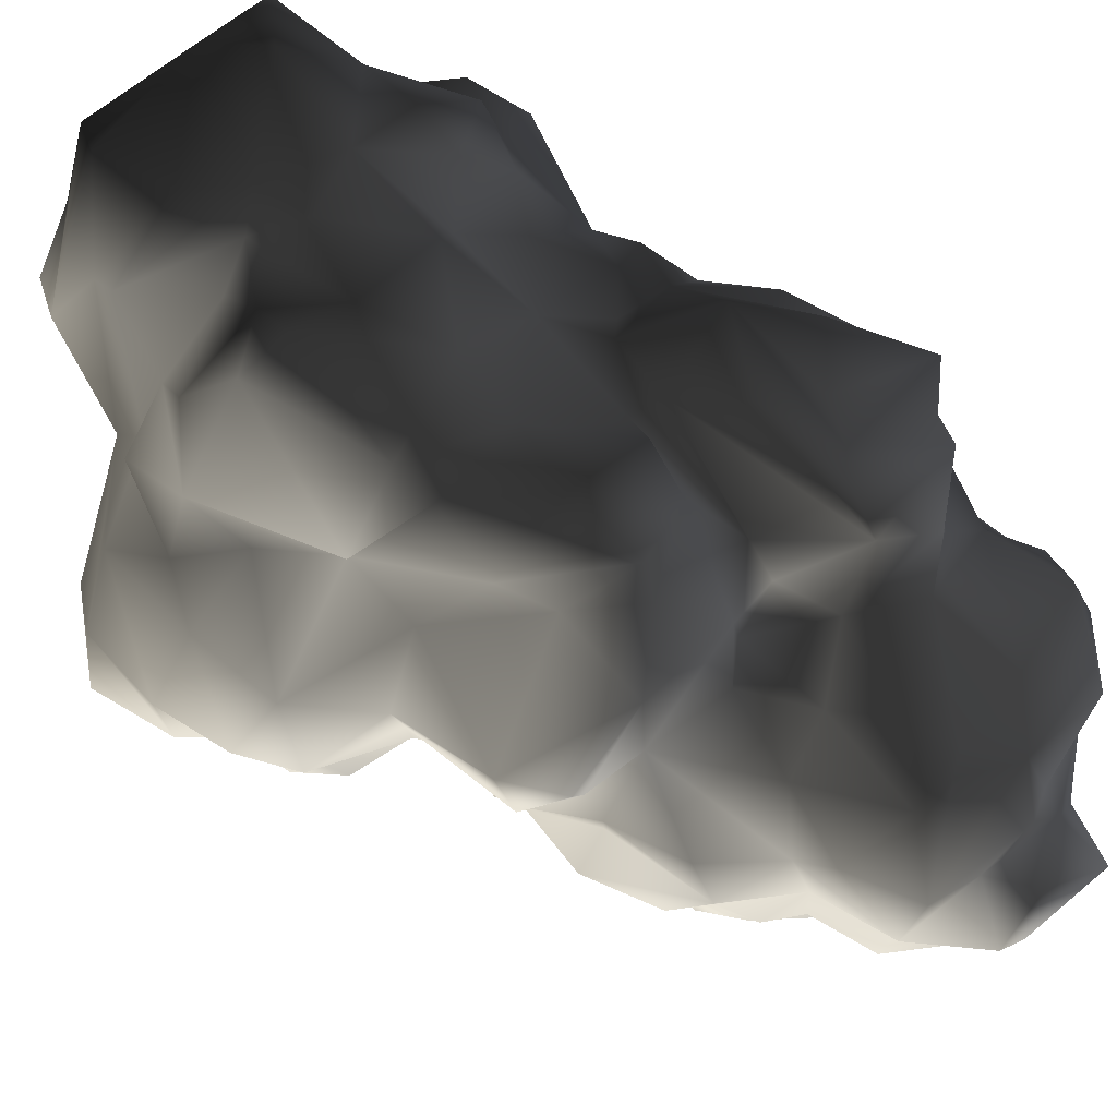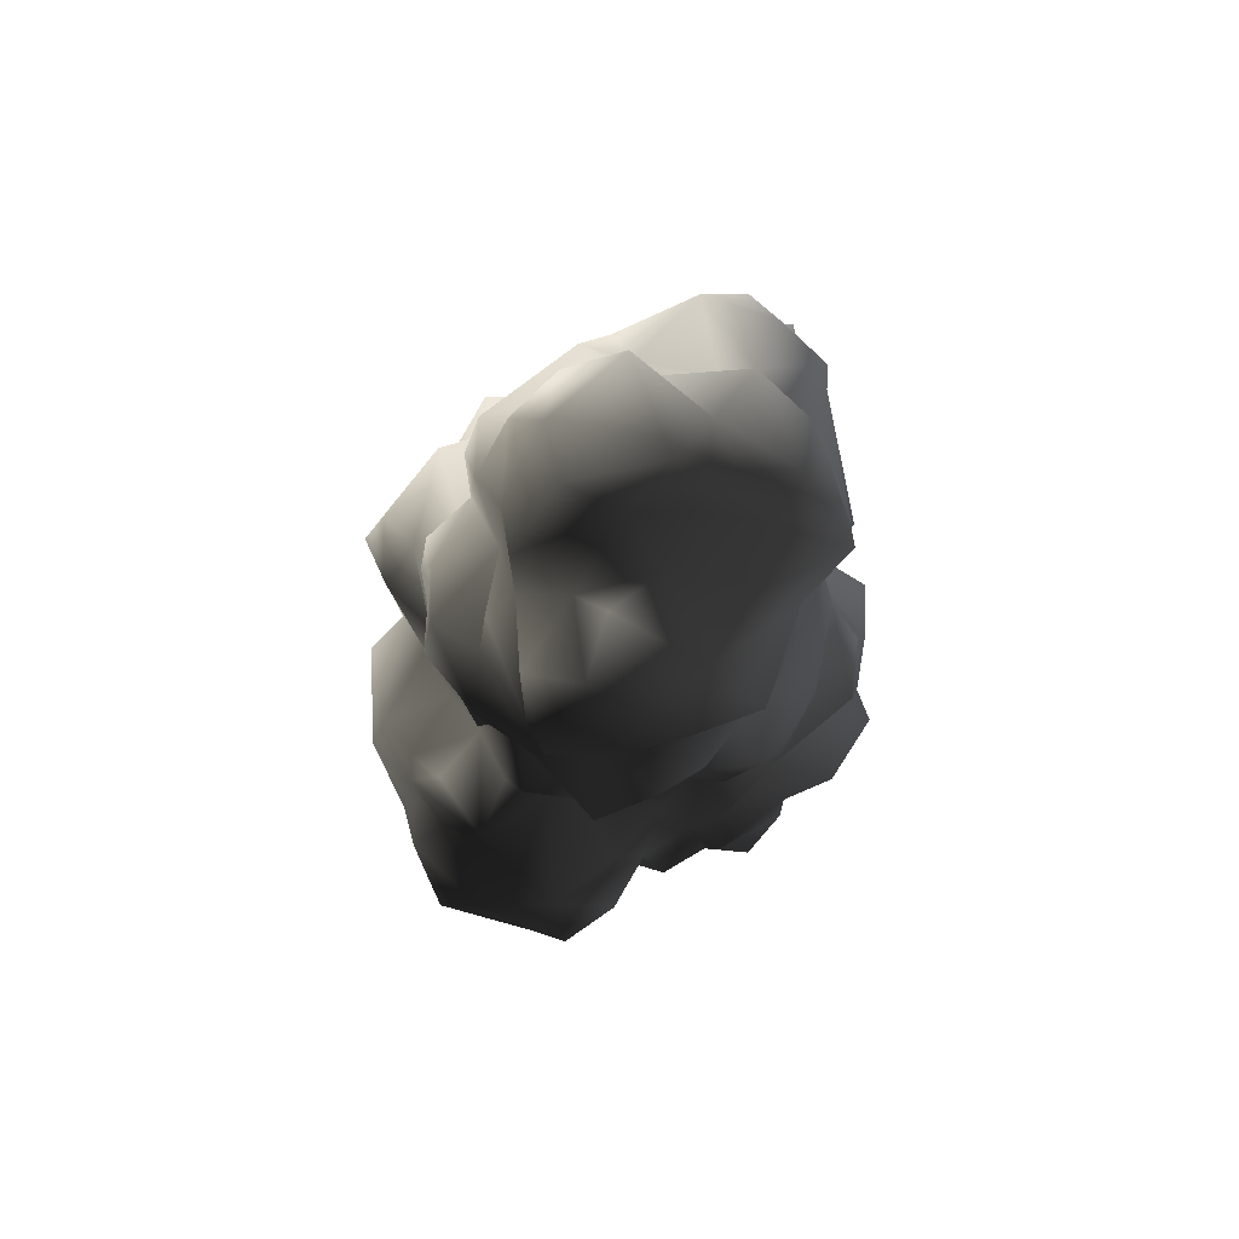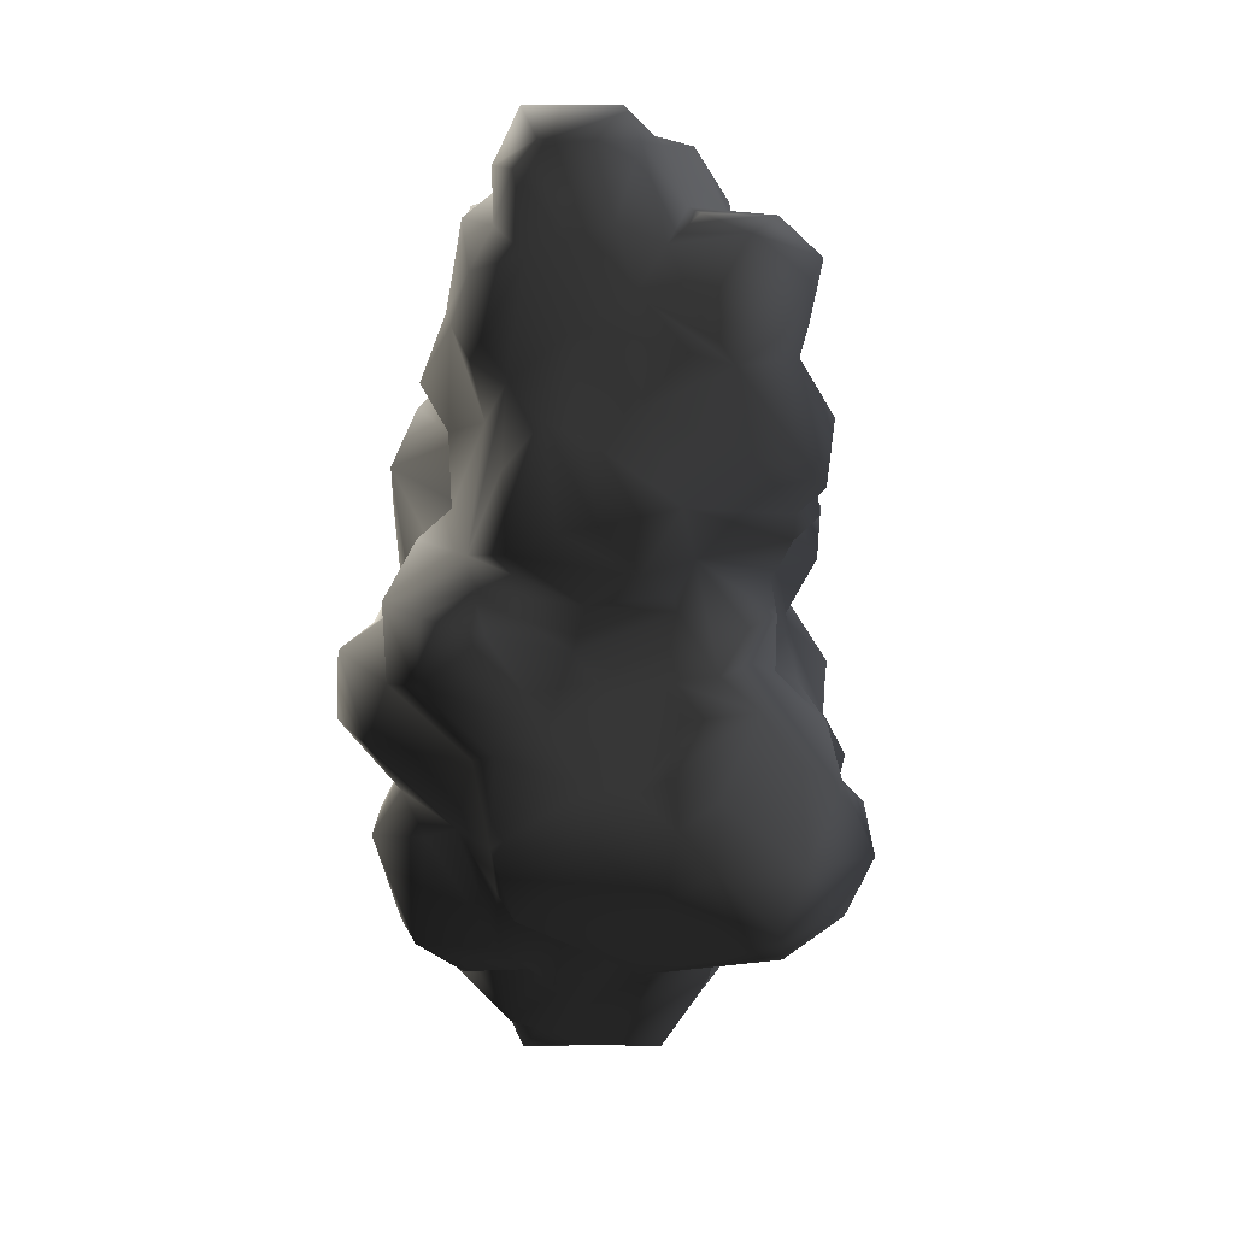
<metadata>
{"format":"obj","ext":"obj","renderer":"f3d","projection":"perspective","resolution":1024,"background":"white","views":[{"elev":-64.6,"azim":50.0,"up":"+Z"},{"elev":76.6,"azim":-56.8,"up":"+Y"},{"elev":18.7,"azim":-121.1,"up":"+Y"}]}
</metadata>
<code>
v -0.8386 2.104 1.694
v -0.2742 2.404 1.439
v 0.08996 1.603 1.749
v -0.7567 2.614 1.394
v -1.312 2.049 1.157
v 0.7363 2.486 1.321
v 1.046 2.077 1.13
v 0.8911 1.476 1.439
v -0.52 1.075 1.585
v 0.8365 2.778 0.8022
v 0.3722 2.951 1.094
v -1.066 1.676 1.503
v -0.5382 1.567 1.794
v -0.957 1.121 1.212
v -1.185 1.84 0.9479
v 1.164 1.485 1.166
v 1.192 1.731 0.784
v 1.155 1.248 0.8113
v -0.2833 3.251 1.303
v -0.01928 2.796 1.385
v 0.2629 3.679 1.13
v -0.8477 3.533 1.303
v 0.7545 4.826 -1.201
v -0.1103 4.526 -1.592
v 1.073 4.48 -1.091
v 0.8547 4.917 -0.7545
v 0.8911 3.943 -1.31
v 0.1719 4.844 -1.192
v -0.5928 4.717 -1.292
v -0.2105 5.39 -1.201
v -0.2651 3.779 -1.683
v 0.3722 3.952 -1.528
v -0.5109 3.588 -1.465
v -0.8477 4.107 -0.9184
v -0.05569 3.151 -1.428
v 0.5543 2.932 -1.483
v 0.8911 3.333 -1.592
v 0.6817 5.281 -0.527
v 0.3085 2.286 -1.592
v 0.5269 2.168 -1.301
v 1.055 2.687 -1.091
v 1.547 3.115 -1.019
v 1.501 4.034 -0.9366
v 0.354 5.336 -1.1
v 0.6453 5.8 -0.6453
v -0.1285 5.618 -0.9093
v 0.09907 5.809 0.1103
v -0.4654 5.591 -0.5452
v -0.7021 4.826 -0.9639
v -1.03 4.99 -0.6635
v -0.3834 5.554 -0.008024
v -0.9752 4.753 -0.1082
v -1.157 4.398 -0.5452
v 1.583 3.233 -0.6635
v -0.001069 5.445 0.4563
v 0.5998 5.609 0.1558
v 0.6453 5.8 -0.6453
v -0.4927 4.963 0.4107
v 0.6453 5.8 -0.6453
v 0.6817 5.281 -0.527
v 0.8001 4.498 1.367
v 1.328 4.635 0.5018
v 1.82 3.925 0.5655
v 1.219 4.862 0.784
v 0.5543 4.771 1.54
v 0.7181 5.272 0.957
v 0.1628 5.381 0.8932
v -0.1831 4.744 1.066
v 0.05356 4.225 1.385
v 0.2629 3.679 1.13
v 1.292 5.054 0.1376
v 0.5998 5.609 0.1558
v 0.6817 5.281 -0.527
v 0.9093 4.07 1.385
v 1.073 3.743 1.103
v 1.601 2.932 0.7203
v 1.037 2.96 1.039
v 1.046 2.077 1.13
v 2.056 2.077 0.6201
v 1.192 1.731 0.784
v 1.938 1.867 0.4563
v 0.3722 2.951 1.094
v 0.8365 2.778 0.8022
v 1.838 3.051 0.347
v 1.984 3.315 -0.3085
v 1.11 4.917 -0.08998
v 0.8547 4.917 -0.7545
v 1.947 4.107 0.4745
v 2.129 4.052 -0.4177
v 1.501 4.034 -0.9366
v 1.583 3.233 -0.6635
v 1.92 4.507 -0.00803
v 1.665 4.753 -0.6271
v 1.073 4.48 -1.091
v 0.8547 4.917 -0.7545
v 1.11 4.917 -0.08998
v 1.938 1.867 0.4563
v 2.056 2.077 0.6201
v -0.4927 4.963 0.4107
v -0.001069 5.445 0.4563
v 0.973 2.104 -1.173
v 1.173 1.694 -1.383
v 1.583 0.5746 -1.328
v 1.756 2.323 -1.492
v 0.973 2.104 -1.173
v 1.055 2.687 -1.091
v 1.993 2.796 -1.073
v 2.457 2.523 -0.7727
v 2.266 2.568 0.05568
v 1.292 0.4927 -1.255
v 1.947 1.066 -1.319
v 2.22 0.6201 -0.7181
v 1.574 0.1467 -0.9275
v 1.947 0.3561 -0.3085
v 2.475 1.33 -0.3267
v 2.193 1.549 -0.9184
v 2.757 2.186 -0.2174
v 2.484 1.785 0.08301
v 1.938 1.867 0.4563
v 1.838 3.051 0.347
v 1.984 3.315 -0.3085
v 1.902 2.942 -0.7181
v 1.583 3.233 -0.6635
v 1.547 3.115 -1.019
v 2.475 2.377 -0.4996
v 2.029 1.849 -1.073
v 2.302 1.13 0.2105
v 1.929 0.6565 0.3561
v 1.192 1.731 0.784
v 1.155 1.248 0.8113
v 1.965 1.858 -1.374
v 1.993 2.796 -1.073
v 1.292 0.4927 -1.255
v 1.583 0.1649 -0.5452
v 1.565 -0.6089 -0.181
v 1.811 -0.008038 -0.272
v 1.401 -0.4086 -1.073
v 1.392 -1.128 -0.7272
v 1.619 -0.07176 0.784
v 1.801 -0.9275 0.06478
v 1.829 -1.055 0.3925
v 1.838 -0.8456 1.458
v 1.237 -0.3631 1.776
v 0.973 -1.437 1.831
v 1.838 -1.446 1.103
v 1.492 -1.61 0.6929
v 1.346 -1.729 1.567
v 1.492 -1.61 0.6929
v 1.583 0.1649 -0.5452
v 0.272 -1.528 1.558
v 0.7728 -0.4814 1.986
v 0.536 -0.181 2.25
v -0.2105 -0.9275 1.858
v -0.2105 0.083 2.259
v 0.4632 0.3743 2.004
v -0.52 0.4472 1.713
v 0.4177 0.7931 2.031
v -0.52 1.075 1.585
v 0.8911 1.476 1.439
v 1.055 0.1831 1.412
v 1.155 1.248 0.8113
v 1.292 0.4745 0.957
v 0.8638 1.048 1.776
v 1.811 0.4562 0.702
v -0.6019 -0.1992 1.958
v -0.7749 0.1558 1.622
v -1.339 -0.2265 1.694
v -1.358 0.2833 1.394
v -1.303 -0.9184 1.549
v -0.6383 -0.7728 2.004
v -1.021 -1.465 1.913
v -1.321 -1.656 1.148
v -0.5018 -1.437 1.922
v -1.103 0.6565 1.622
v -0.957 1.121 1.212
v -1.74 -0.8001 1.348
v -1.795 -0.05356 1.148
v -1.849 -0.9821 0.9023
v -0.3197 -1.893 1.139
v -1.012 -2.02 1.631
v -1.002 -2.02 0.8295
v -1.002 -2.02 0.8295
v -1.403 -1.628 0.7203
v -0.9661 -1.974 0.5473
v -1.157 -1.893 0.1194
v -0.3197 -1.893 1.139
v 0.2812 -1.993 1.121
v 1.046 -1.765 1.358
v 0.5816 -2.011 0.8022
v 1.246 -1.911 0.8204
v -1.439 1.703 0.7294
v -1.421 0.6565 1.066
v -1.494 0.9296 0.6474
v -1.185 1.84 0.9479
v -0.957 1.121 1.212
v 1.911 0.1285 0.2469
v 1.929 0.6565 0.3561
v 1.947 0.3561 -0.3085
v 1.574 0.1467 -0.9275
v -1.421 0.6565 1.066
v -0.1831 4.744 1.066
v -0.9023 4.89 1.103
v -0.4927 4.963 0.4107
v 0.05356 4.225 1.385
v -0.7385 3.843 1.585
v -1.385 4.571 1.257
v -1.722 3.797 0.784
v -2.068 4.098 0.3288
v -1.54 4.89 0.3834
v -0.9843 4.999 0.2286
v -1.649 4.253 -0.181
v -0.9752 4.753 -0.1082
v -0.8477 3.533 1.303
v -1.886 3.843 0.01928
v -0.02839 3.633 1.449
v -0.2833 3.251 1.303
v 0.2629 3.679 1.13
v -1.157 4.398 -0.5452
v -1.312 2.049 1.157
v -1.594 2.277 1.13
v -1.23 2.796 1.367
v -0.7567 2.614 1.394
v -0.8477 3.533 1.303
v -1.722 3.206 1.185
v -1.722 3.797 0.784
v -2.122 2.714 0.8204
v -1.886 3.843 0.01928
v -1.977 3.078 0.1376
v -1.549 3.497 -0.6817
v -1.376 4.098 -0.709
v -1.813 2.414 0.7203
v -0.8477 4.107 -0.9184
v -1.53 3.269 -1.21
v -1.913 2.687 -0.5269
v -1.685 2.568 -1.237
v -1.703 2.068 -0.8183
v -1.667 2.113 -0.2356
v -1.804 2.177 0.7112
v -1.439 1.703 0.7294
v -1.221 2.414 -1.364
v -1.148 3.397 -1.456
v -1.012 2.222 -1.756
v -0.5109 3.588 -1.465
v -0.8841 2.942 -1.72
v -1.54 1.822 -1.273
v -0.3743 2.058 -1.801
v -0.05569 3.151 -1.428
v 0.3085 2.286 -1.592
v -0.8295 1.895 -1.993
v -1.33 1.348 -1.283
v -1.722 1.685 -0.4541
v -1.876 1.904 -0.5907
v -1.185 1.84 0.9479
v -1.157 4.398 -0.5452
v 0.8911 -3.049 0.4927
v -0.1922 -3.094 0.3561
v -0.1922 -2.557 0.6565
v -0.8568 -2.603 0.4016
v -0.9205 -3.03 -0.08998
v -0.2924 -3.231 -0.1992
v 0.2629 -3.504 -0.3176
v -0.8568 -2.867 -0.7181
v -1.212 -2.248 0.2651
v 0.354 -3.386 -0.9002
v -0.3015 -2.848 -1.091
v -1.376 -1.956 -0.4632
v -1.157 -1.893 0.1194
v 1.182 -3.222 -0.2174
v 0.5543 -2.821 -1.082
v 1.037 -2.493 -1.446
v 1.601 -2.985 0.3834
v 0.5816 -2.011 0.8022
v 1.246 -1.911 0.8204
v 1.72 -2.229 0.04658
v 1.565 -2.83 -0.4177
v 1.492 -2.075 -0.9457
v 1.865 -1.847 -0.4359
v 1.829 -1.437 -0.6635
v 1.392 -1.128 -0.7272
v 1.801 -0.9275 0.06478
v 2.047 -1.446 0.02838
v 1.829 -1.055 0.3925
v 1.492 -1.61 0.6929
v -0.1922 -2.739 -1.346
v 0.6908 -2.302 -1.392
v 0.2447 -2.147 -1.31
v -0.5655 -2.065 -1.192
v -1.148 -1.847 -0.7545
v -0.3197 -1.893 1.139
v 0.2812 -1.993 1.121
v -1.002 -2.02 0.8295
v -0.9661 -1.974 0.5473
v 1.301 0.9661 -1.938
v 0.7454 1.904 -1.738
v 0.6453 1.248 -2.12
v 0.1355 1.585 -2.402
v -0.3743 2.058 -1.801
v 1.173 1.694 -1.383
v 1.292 0.4927 -1.255
v 0.9548 0.8932 -2.475
v 1.037 0.1831 -2.475
v 0.2356 0.2104 -2.557
v 0.2994 -0.3449 -2.184
v 0.9366 -0.1719 -1.729
v -0.4472 -0.4996 -2.002
v -0.6019 0.2014 -1.911
v 0.2629 0.7476 -2.32
v -0.875 1.13 -2.584
v -1.194 0.4653 -2.002
v -0.702 1.676 -2.439
v -0.8295 1.895 -1.993
v -1.203 1.594 -2.075
v -1.394 0.7385 -1.583
v -1.33 1.348 -1.283
v -0.8295 1.895 -1.993
v 0.9366 -0.1719 -1.729
v 1.419 0.5655 -1.756
v 1.401 -0.4086 -1.073
v 1.574 0.1467 -0.9275
v 0.5269 2.168 -1.301
v 0.3085 2.286 -1.592
v 0.973 2.104 -1.173
v 0.9366 -1.556 -1.829
v 1.456 -1.283 -1.201
v 1.164 -0.8547 -1.984
v 1.401 -0.4086 -1.073
v 1.009 -2.011 -1.137
v 0.9366 -0.1719 -1.729
v 1.492 -2.075 -0.9457
v 0.4359 -0.791 -2.439
v 0.5998 -1.801 -2.084
v 1.037 -2.493 -1.446
v 0.2994 -0.3449 -2.184
v -0.3561 -0.5543 -2.275
v 0.1537 -1.865 -2.157
v -0.8841 -1.565 -1.82
v -0.4472 -0.4996 -2.002
v -0.3015 -2.029 -1.883
v -0.5655 -2.065 -1.192
v 0.2447 -2.147 -1.31
v 0.445 -1.984 -1.683
v -1.103 -1.956 -1.374
v -1.148 -1.847 -0.7545
v -1.458 -1.292 -1.483
v -0.8841 -0.9912 -1.838
v 0.6908 -2.302 -1.392
v 1.392 -1.128 -0.7272
v -2.605 0.3834 0.2833
v -2.632 0.2469 -0.5907
v -2.596 0.9661 -0.1355
v -3.042 -0.3631 0.06478
v -1.931 1.148 0.2014
v -2.049 1.139 -0.2174
v -2.104 1.558 0.04659
v -1.667 2.113 -0.2356
v -2.687 0.1558 0.6838
v -2.86 -0.5269 0.9296
v -2.905 -1 0.5746
v -1.849 -0.9821 0.9023
v -1.776 -1.756 0.5473
v -2.732 -1.364 0.03749
v -3.206 -0.8638 -0.3176
v -2.687 -1.219 -0.6635
v -1.376 -1.956 -0.4632
v -1.776 -1.756 0.5473
v -1.157 -1.893 0.1194
v -1.403 -1.628 0.7203
v -1.403 -1.628 0.7203
v -2.905 -0.2538 -0.7819
v -1.922 -1.583 -0.973
v -2.623 -0.6089 -1.119
v -1.576 -0.9548 -2.029
v -2.313 -0.08997 -1.647
v -1.458 -1.292 -1.483
v -0.8841 -0.9912 -1.838
v -1.148 -1.847 -0.7545
v -1.521 -0.2356 -2.229
v -2.514 0.001066 -0.9457
v -0.4472 -0.4996 -2.002
v -0.6019 0.2014 -1.911
v -1.194 0.4653 -2.002
v -2.14 0.4198 -1.583
v -2.259 0.3015 -1.201
v -1.649 0.9843 -1.1
v -1.394 0.7385 -1.583
v -1.33 1.348 -1.283
v -2.468 0.4927 -1.037
v -1.804 1.121 -0.6635
v -1.722 1.685 -0.4541
v -2.341 0.9296 -0.7636
v -1.895 1.54 0.4836
v -1.439 1.703 0.7294
v -1.849 0.9934 0.5109
v -1.494 0.9296 0.6474
v -2.013 0.4745 0.9752
v -1.421 0.6565 1.066
v -1.795 -0.05356 1.148
v -2.35 -0.2356 1.166
g Rock_group_11_LOD0_12357_19
f 1 3 2
f 1 2 4
f 5 1 4
f 3 6 2
f 6 3 7
f 8 7 3
f 8 3 9
f 6 7 10
f 6 10 11
f 2 6 11
f 12 1 5
f 1 12 13
f 1 13 3
f 3 13 9
f 13 12 14
f 9 13 14
f 12 15 14
f 5 15 12
f 7 8 16
f 7 16 17
f 17 16 18
f 8 18 16
f 4 20 19
f 11 19 20
f 11 21 19
f 11 20 2
f 20 4 2
f 4 19 22
f 23 25 24
f 23 26 25
f 24 25 27
f 23 24 28
f 24 29 28
f 30 28 29
f 29 24 31
f 31 24 32
f 32 24 27
f 33 29 31
f 34 29 33
f 35 31 32
f 31 35 33
f 35 32 36
f 36 32 37
f 27 37 32
f 38 23 28
f 26 23 38
f 39 35 36
f 39 36 40
f 40 36 41
f 36 37 41
f 27 42 37
f 37 42 41
f 27 43 42
f 28 30 44
f 38 44 45
f 44 46 45
f 45 46 47
f 47 46 48
f 48 46 49
f 50 48 49
f 51 48 50
f 47 48 51
f 52 51 50
f 50 53 52
f 49 53 50
f 53 49 34
f 42 43 54
f 49 29 34
f 29 49 30
f 46 30 49
f 46 44 30
f 47 51 55
f 55 56 47
f 57 47 56
f 55 51 58
f 52 58 51
f 56 60 59
f 61 63 62
f 64 61 62
f 65 61 64
f 66 65 64
f 65 66 67
f 67 68 65
f 65 68 69
f 65 69 70
f 70 61 65
f 66 64 71
f 62 71 64
f 67 66 72
f 72 66 71
f 71 73 72
f 61 70 74
f 74 63 61
f 74 70 75
f 74 75 63
f 63 75 76
f 77 76 75
f 75 70 77
f 77 78 76
f 79 76 78
f 79 78 80
f 81 79 80
f 70 82 77
f 78 77 83
f 77 82 83
f 76 79 84
f 63 76 84
f 85 63 84
f 71 86 73
f 87 73 86
f 88 63 85
f 85 89 88
f 85 90 89
f 91 90 85
f 89 92 88
f 88 92 71
f 71 92 93
f 93 92 89
f 89 94 93
f 89 90 94
f 93 94 95
f 96 93 95
f 93 96 71
f 62 88 71
f 88 62 63
f 84 98 97
f 68 100 99
f 68 67 100
f 67 72 100
f 43 27 25
f 28 44 38
f 101 40 41
f 102 104 103
f 102 105 104
f 105 106 104
f 104 106 107
f 104 107 108
f 108 107 109
f 102 103 110
f 104 111 103
f 111 112 103
f 103 112 113
f 114 113 112
f 115 114 112
f 115 112 116
f 117 115 116
f 118 117 109
f 118 114 115
f 118 115 117
f 119 118 109
f 119 109 120
f 121 120 109
f 109 122 121
f 107 122 109
f 121 122 123
f 122 124 123
f 125 109 117
f 126 125 117
f 126 116 112
f 116 126 117
f 127 114 118
f 119 127 118
f 127 119 128
f 128 114 127
f 128 119 129
f 129 130 128
f 125 126 108
f 109 125 108
f 122 107 124
f 131 108 126
f 131 104 108
f 104 131 111
f 111 131 126
f 111 126 112
f 124 132 106
f 133 103 113
f 113 114 134
f 135 137 136
f 137 135 138
f 136 139 135
f 135 139 140
f 140 138 135
f 139 141 140
f 141 139 142
f 139 143 142
f 144 142 143
f 142 145 141
f 146 141 145
f 142 147 145
f 144 147 142
f 148 145 147
f 137 149 136
f 144 150 147
f 144 151 150
f 144 143 151
f 150 151 152
f 152 153 150
f 152 154 153
f 155 154 152
f 154 155 156
f 157 156 155
f 158 156 157
f 158 157 159
f 155 152 160
f 151 160 152
f 161 159 160
f 160 162 161
f 160 143 162
f 160 151 143
f 159 163 160
f 160 163 155
f 157 163 159
f 157 155 163
f 162 164 161
f 154 165 153
f 165 154 166
f 154 156 166
f 166 167 165
f 167 166 168
f 167 168 169
f 170 167 169
f 165 167 170
f 170 169 171
f 171 169 172
f 170 171 173
f 168 166 174
f 174 175 168
f 158 175 174
f 156 158 174
f 174 166 156
f 168 176 169
f 176 172 169
f 176 168 177
f 176 177 178
f 176 178 172
f 153 170 173
f 153 173 179
f 173 180 179
f 172 180 171
f 173 171 180
f 181 179 180
f 182 180 172
f 172 178 183
f 183 184 172
f 184 182 172
f 185 184 183
f 153 186 150
f 187 150 186
f 188 150 187
f 187 189 188
f 189 190 188
f 147 150 188
f 188 148 147
f 188 190 148
f 170 153 165
f 191 193 192
f 194 191 192
f 195 194 192
f 196 164 139
f 197 164 196
f 164 197 161
f 162 139 164
f 162 143 139
f 197 196 198
f 196 136 198
f 196 139 136
f 136 149 198
f 137 199 149
f 200 168 175
f 200 177 168
f 201 203 202
f 201 202 204
f 204 202 205
f 202 206 205
f 205 206 207
f 206 208 207
f 206 209 208
f 206 202 209
f 210 209 202
f 210 202 203
f 209 211 208
f 212 211 209
f 212 209 210
f 203 212 210
f 205 207 213
f 211 214 208
f 207 208 214
f 204 205 215
f 205 216 215
f 205 213 216
f 216 217 215
f 204 215 217
f 214 211 218
f 218 211 212
f 219 221 220
f 221 219 222
f 222 223 221
f 221 223 224
f 225 224 223
f 221 224 226
f 224 225 226
f 225 227 226
f 226 227 228
f 228 227 229
f 227 230 229
f 221 226 231
f 228 231 226
f 220 221 231
f 229 230 232
f 233 229 232
f 234 229 233
f 234 231 228
f 229 234 228
f 235 234 233
f 235 236 234
f 234 236 237
f 234 237 238
f 231 234 238
f 238 237 239
f 236 235 240
f 235 241 240
f 233 241 235
f 232 241 233
f 241 242 240
f 240 242 236
f 232 243 241
f 244 241 243
f 241 244 242
f 236 242 245
f 245 242 246
f 243 246 244
f 244 246 242
f 247 246 243
f 248 246 247
f 246 249 245
f 249 250 245
f 251 245 250
f 252 245 251
f 251 237 252
f 239 253 238
f 238 253 219
f 236 245 252
f 237 236 252
f 219 220 238
f 220 231 238
f 230 227 254
f 232 230 254
f 255 257 256
f 257 258 256
f 258 259 256
f 260 255 256
f 259 260 256
f 255 260 261
f 260 262 261
f 262 260 259
f 263 262 259
f 258 263 259
f 264 261 262
f 265 264 262
f 262 266 265
f 267 266 262
f 267 262 263
f 264 268 261
f 264 269 268
f 265 269 264
f 269 270 268
f 261 268 271
f 255 261 271
f 271 272 255
f 273 272 271
f 273 271 274
f 275 274 271
f 270 275 268
f 268 275 271
f 274 275 276
f 270 276 275
f 274 276 277
f 277 276 278
f 278 276 279
f 280 278 279
f 281 278 280
f 277 281 274
f 281 277 278
f 280 282 281
f 274 281 282
f 283 274 282
f 283 273 274
f 284 270 269
f 270 284 285
f 284 286 285
f 287 286 284
f 288 287 284
f 265 284 269
f 288 284 265
f 265 266 288
f 289 291 290
f 290 291 257
f 272 290 257
f 272 257 255
f 291 258 257
f 258 291 292
f 263 258 292
f 292 267 263
f 293 295 294
f 296 294 295
f 296 297 294
f 293 294 298
f 293 298 299
f 300 295 293
f 301 300 293
f 302 300 301
f 302 301 303
f 303 301 304
f 305 302 303
f 302 305 306
f 306 307 302
f 302 307 300
f 307 295 300
f 307 296 295
f 308 307 306
f 296 307 308
f 309 308 306
f 308 310 296
f 296 310 311
f 297 296 311
f 312 310 308
f 312 308 313
f 313 308 309
f 314 312 313
f 312 314 315
f 312 315 310
f 316 301 317
f 299 316 317
f 318 316 299
f 293 317 301
f 293 299 317
f 299 319 318
f 320 294 321
f 297 321 294
f 294 320 322
f 294 322 298
f 323 325 324
f 324 325 326
f 324 327 323
f 325 328 326
f 324 329 327
f 330 328 325
f 325 331 330
f 323 331 325
f 332 327 329
f 330 333 328
f 330 334 333
f 335 334 330
f 331 335 330
f 335 336 334
f 334 336 337
f 333 334 337
f 338 336 335
f 339 336 338
f 338 340 339
f 338 341 340
f 341 338 335
f 335 331 341
f 342 336 339
f 343 342 339
f 344 342 343
f 344 336 342
f 344 345 336
f 345 337 336
f 341 331 323
f 323 346 341
f 340 341 346
f 346 323 327
f 346 327 332
f 324 326 347
f 329 324 347
f 348 350 349
f 351 348 349
f 352 350 348
f 353 350 352
f 354 353 352
f 354 355 353
f 348 356 352
f 351 356 348
f 356 351 357
f 358 357 351
f 358 359 357
f 359 358 360
f 358 361 360
f 358 362 361
f 358 351 362
f 362 363 361
f 361 363 364
f 361 364 365
f 364 366 365
f 366 367 365
f 359 360 368
f 363 362 369
f 364 363 370
f 371 370 363
f 369 371 363
f 372 370 371
f 372 371 373
f 372 374 370
f 372 375 374
f 370 374 376
f 370 376 364
f 372 377 375
f 372 373 377
f 378 373 371
f 369 378 371
f 377 379 375
f 379 377 380
f 377 381 380
f 382 381 377
f 378 382 373
f 373 382 377
f 382 378 383
f 383 384 382
f 385 382 384
f 381 382 385
f 385 384 386
f 387 383 378
f 384 388 386
f 383 388 384
f 389 386 388
f 353 389 388
f 388 350 353
f 388 390 350
f 388 383 390
f 390 387 350
f 390 383 387
f 350 387 349
f 349 387 378
f 353 355 389
f 391 392 355
f 391 393 392
f 392 393 394
f 394 393 395
f 395 396 394
f 396 395 397
f 397 395 356
f 397 356 398
f 397 398 359
f 352 356 395
f 352 395 393
f 393 391 352
f 357 359 398
f 357 398 356
f 391 354 352
f 354 391 355
f 349 369 351
f 369 362 351
f 378 369 349

</code>
